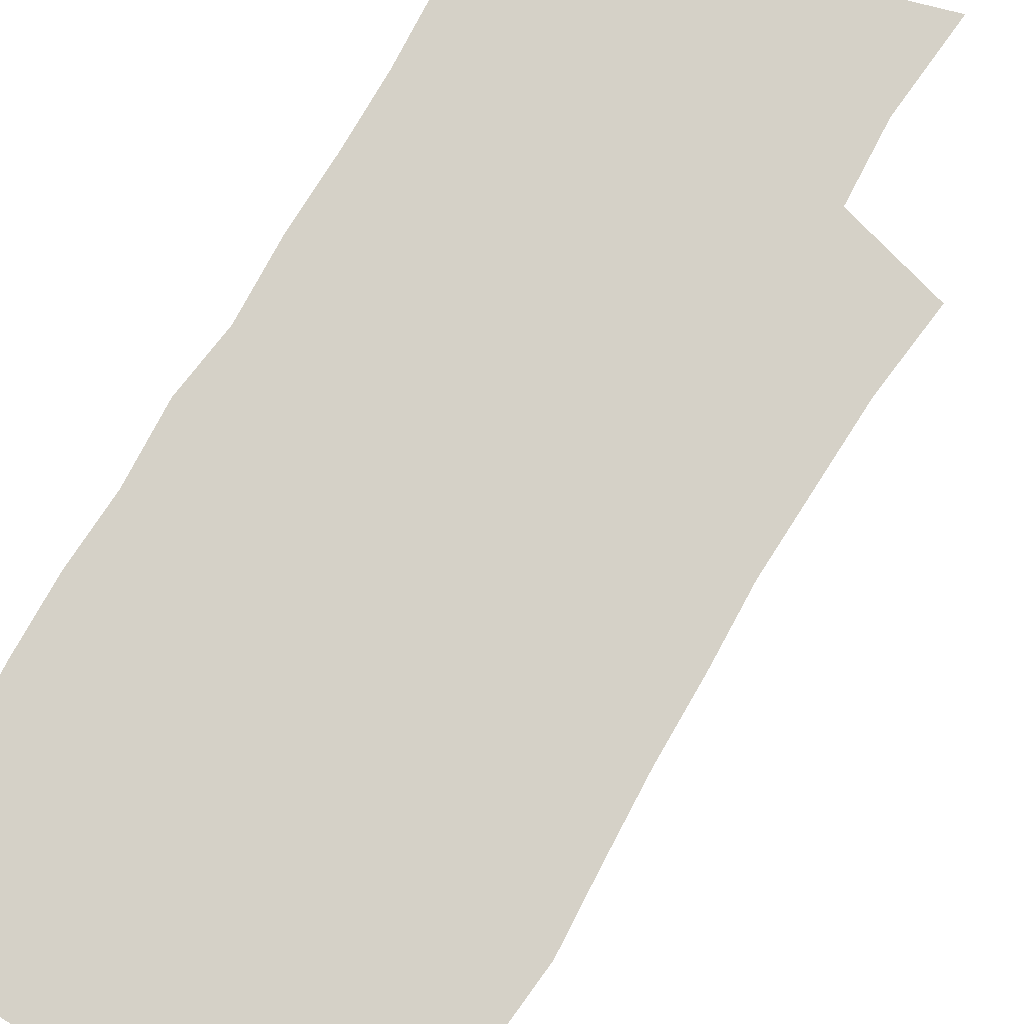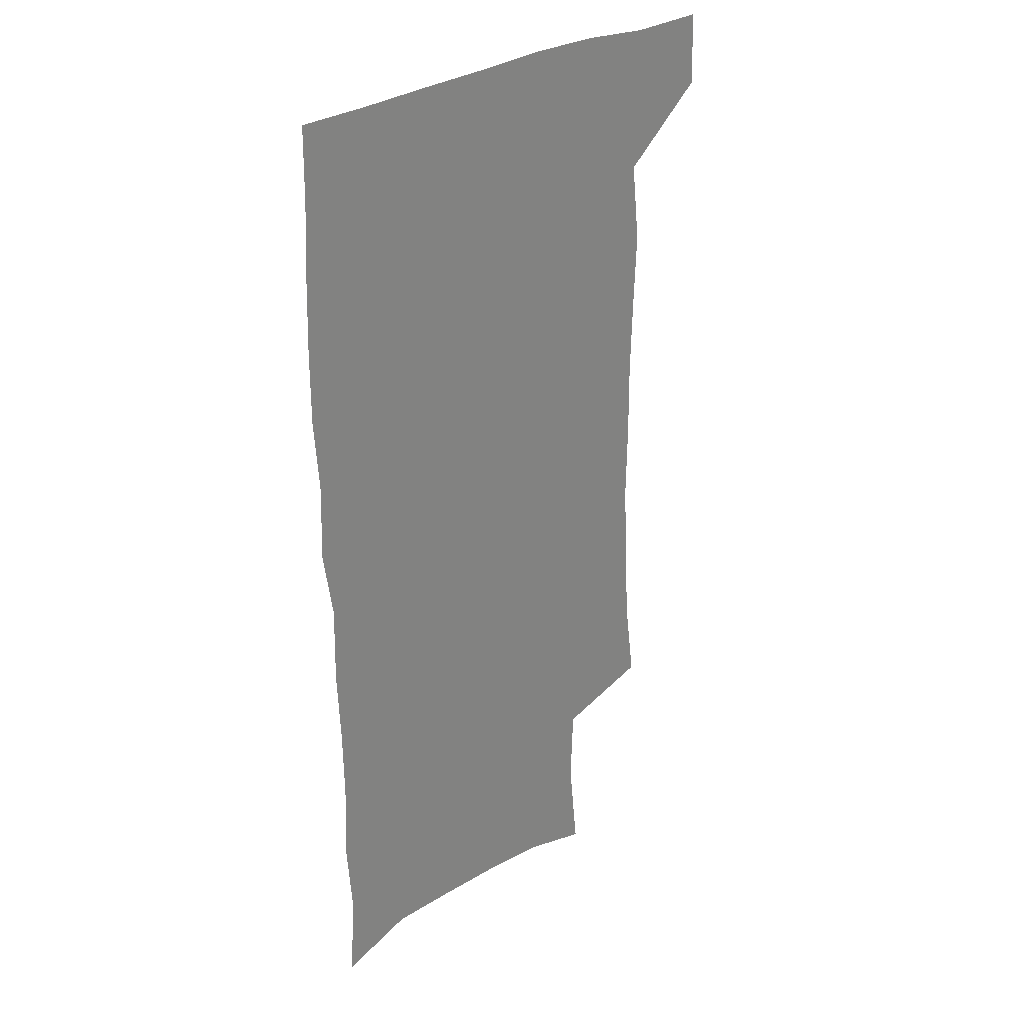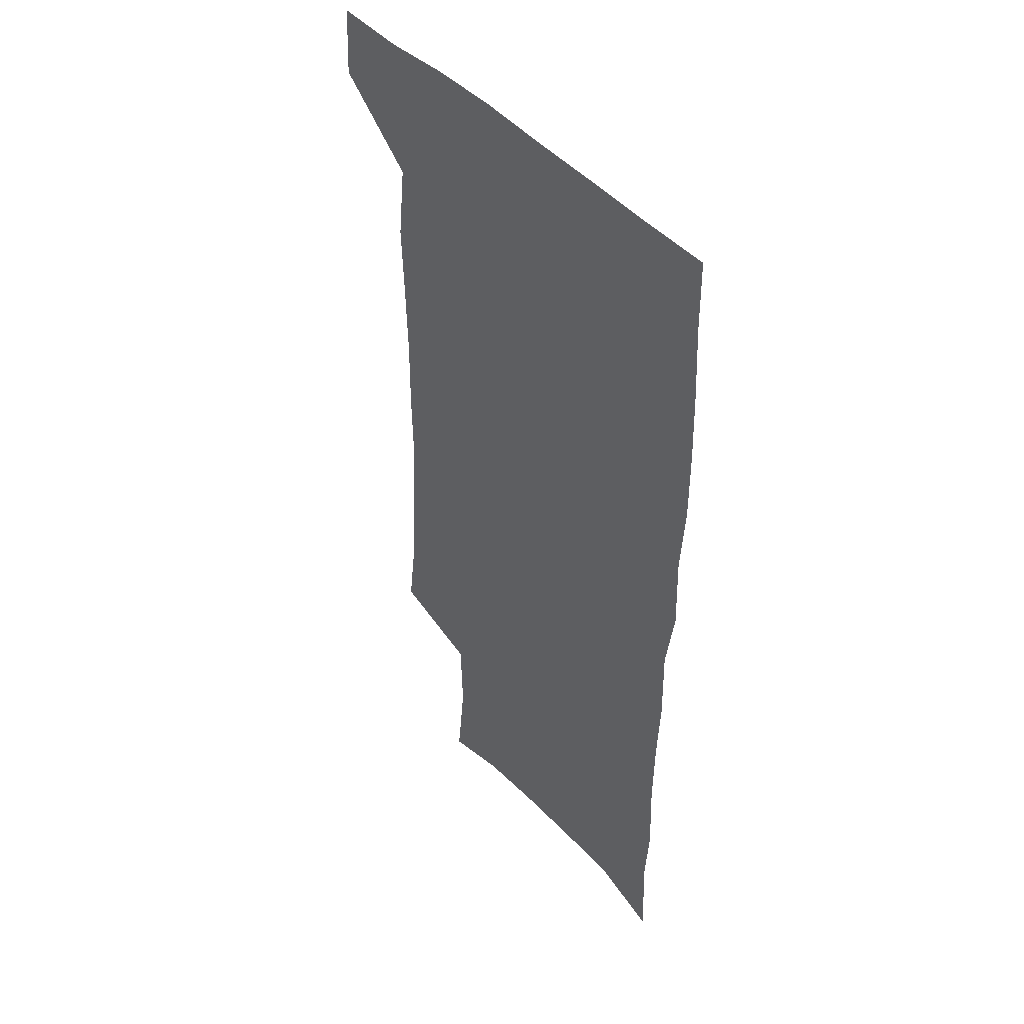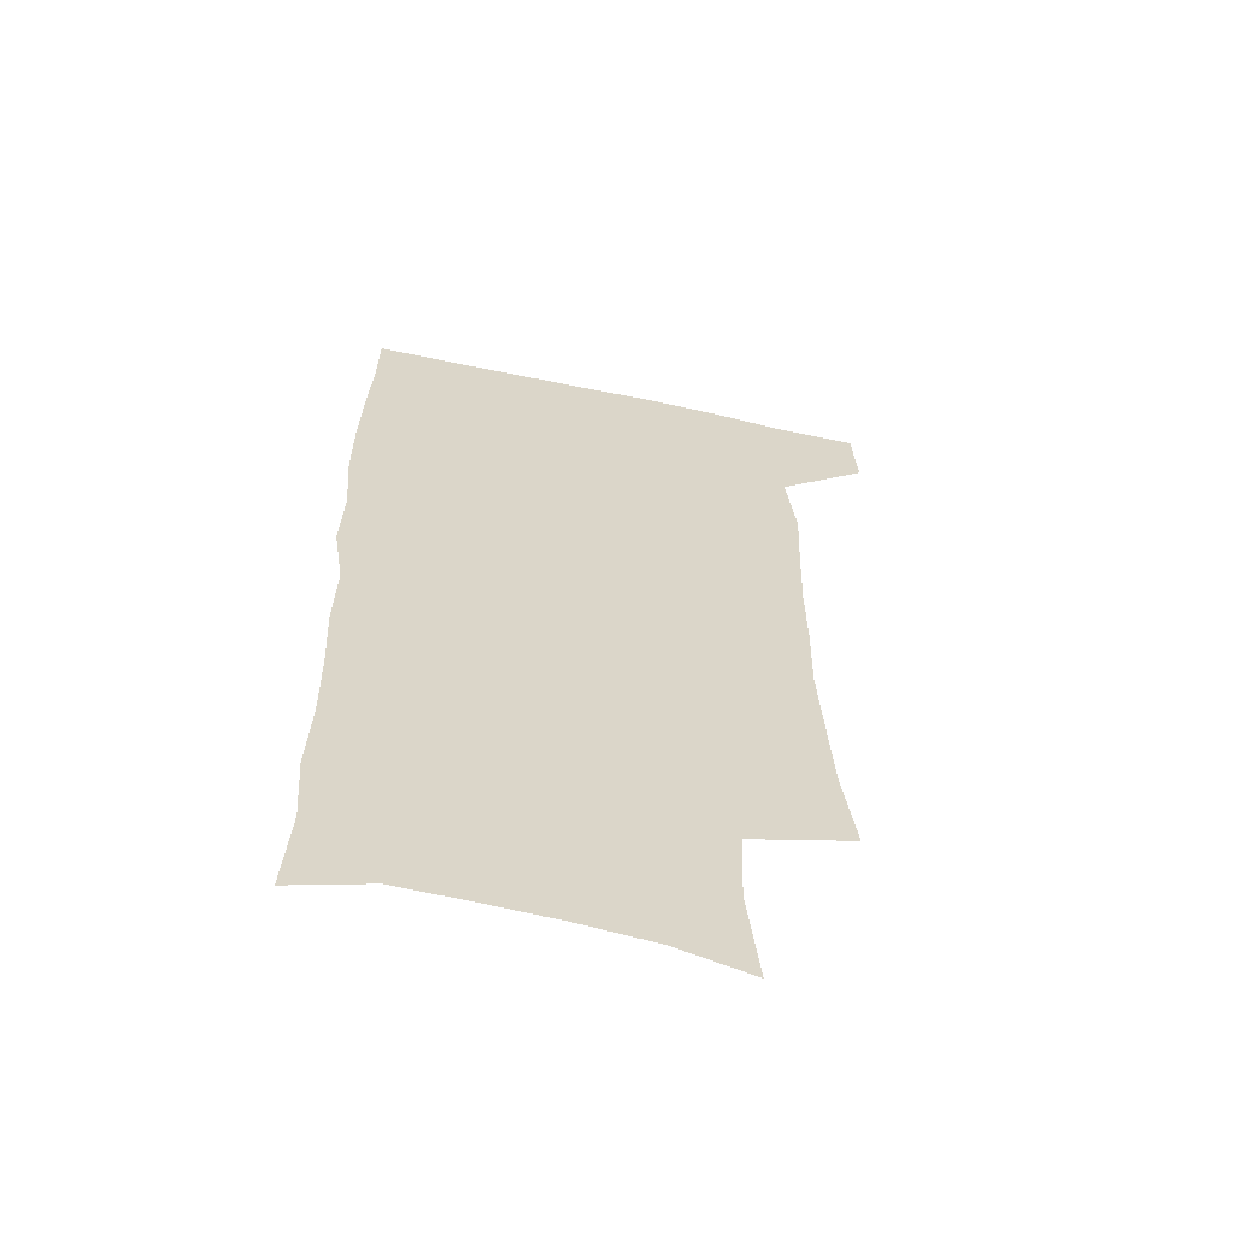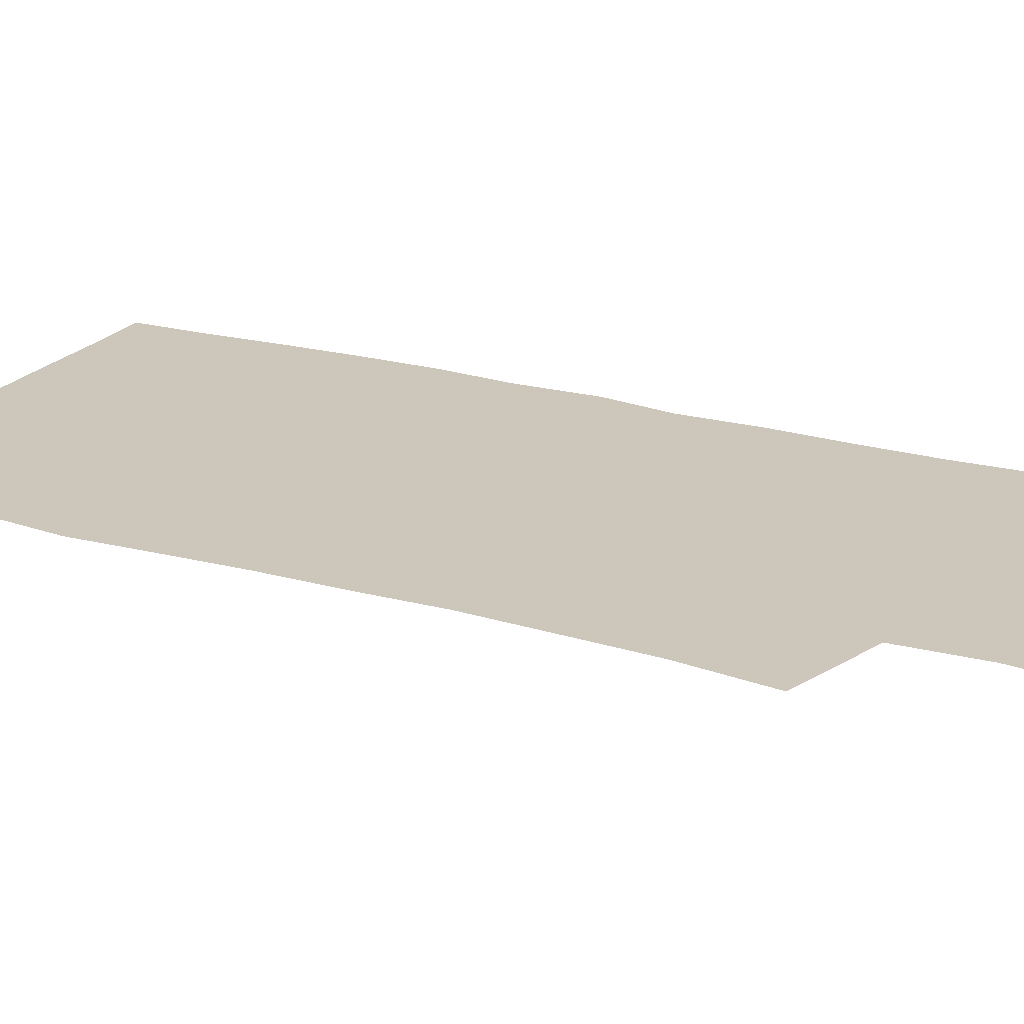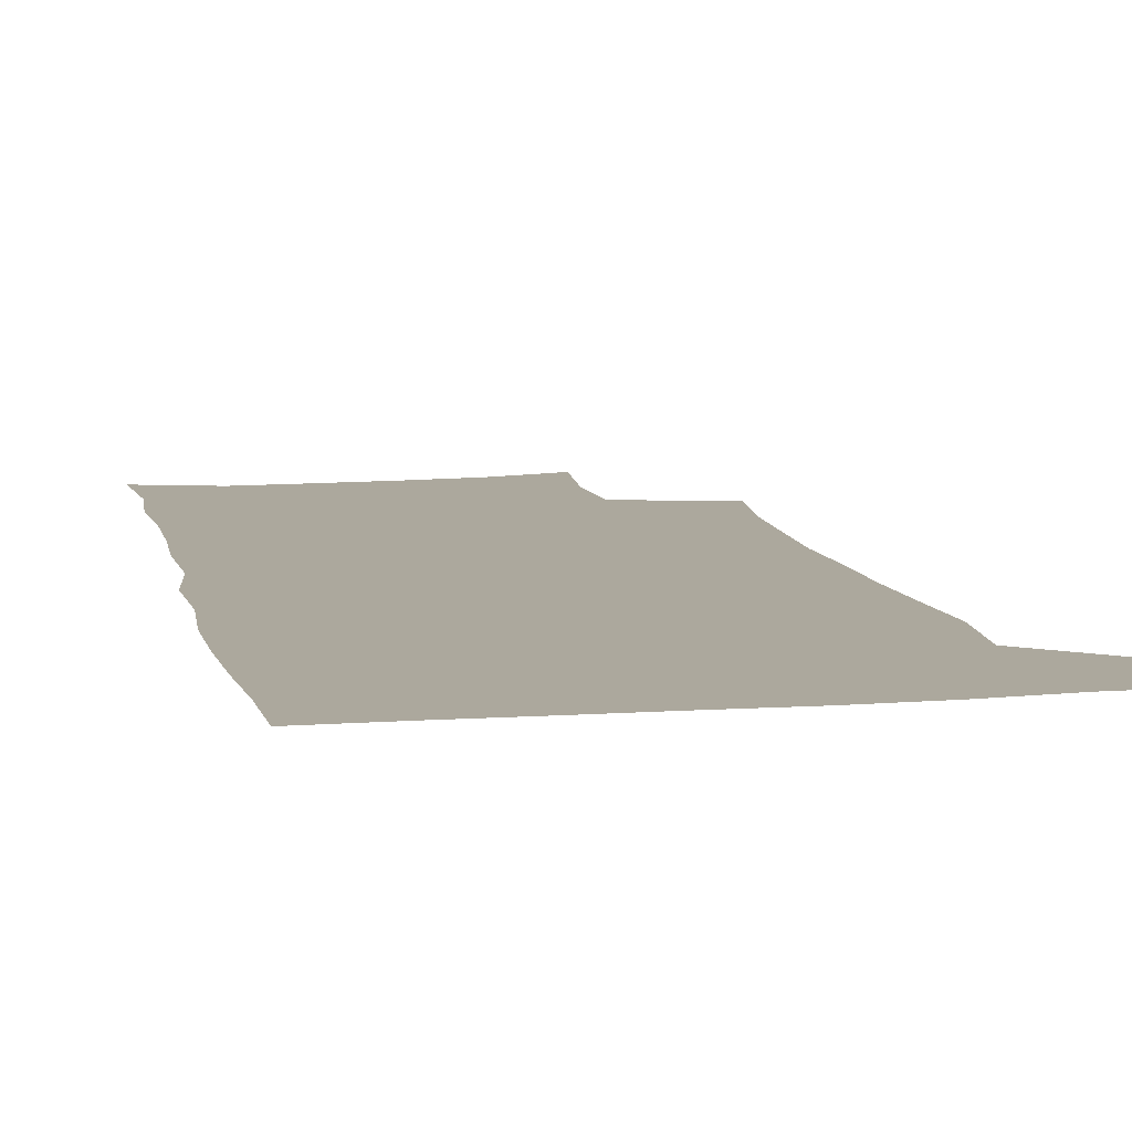
<metadata>
{"format":"obj","ext":"obj","renderer":"f3d","projection":"perspective","resolution":1024,"background":"white","views":[{"elev":79.6,"azim":-150.4,"up":"+Z"},{"elev":29.5,"azim":136.4,"up":"+Y"},{"elev":44.8,"azim":51.3,"up":"+Y"},{"elev":-61.2,"azim":167.6,"up":"+Y"},{"elev":21.5,"azim":-63.5,"up":"+Z"},{"elev":8.6,"azim":167.9,"up":"+Z"}]}
</metadata>
<code>
v 477.6 538.3 0
v 479.2 567.9 0
v 503.4 246.6 0
v 508.2 282.6 0
v 510.1 315.1 0
v 511.9 348.5 0
v 511.3 380.1 0
v 511.6 412.7 0
v 510.6 444.3 0
v 509.3 475.4 0
v 513 508.2 0
v 511.1 538.3 0
v 511.4 567.5 0
v 540.8 162.6 0
v 545.1 203 0
v 544 234.9 0
v 547.4 270.8 0
v 548.3 302.5 0
v 546.7 331.4 0
v 547.5 362.9 0
v 547.1 392.7 0
v 545.7 421.8 0
v 545 451.5 0
v 545.3 481.2 0
v 545 510 0
v 545 538.4 0
v 541 570.1 0
v 570.1 170.6 0
v 575.1 215 0
v 575.9 247.7 0
v 576.4 279.2 0
v 575.8 308.1 0
v 576.1 339 0
v 576.5 369.5 0
v 575.1 396.7 0
v 574.6 425.5 0
v 575 455.2 0
v 574.7 483.2 0
v 574.6 511 0
v 574.5 538.4 0
v 571.1 570.8 0
v 598.9 173.5 0
v 601.3 216.2 0
v 602.3 251.6 0
v 602.5 281.9 0
v 602.6 311.7 0
v 602.4 340.2 0
v 602.5 370.1 0
v 602.8 399.9 0
v 602.5 427.7 0
v 602.7 456.7 0
v 602.6 484.2 0
v 602.9 511.9 0
v 602.5 539.8 0
v 601.6 569.6 0
v 627.6 174.9 0
v 627.7 217.3 0
v 628 249.8 0
v 628.7 278.9 0
v 628.3 312 0
v 628.6 341.6 0
v 628.8 370.9 0
v 629.2 399.5 0
v 629.7 427.4 0
v 629.9 456.2 0
v 630 484.3 0
v 630.3 511.9 0
v 630.7 539.4 0
v 631.1 569.1 0
v 656 175.8 0
v 654.5 213.3 0
v 654.7 244.9 0
v 655.4 275.1 0
v 655.3 306.7 0
v 655.7 337.1 0
v 656.1 367.1 0
v 657 396.1 0
v 657.4 425.4 0
v 658 454.1 0
v 659 482.5 0
v 659.2 511 0
v 659.6 539.4 0
v 660.5 568.3 0
v 686.7 165.6 0
v 684.5 202.6 0
v 686.7 232.2 0
v 685.5 265.1 0
v 686 296 0
v 687.5 326.1 0
v 686.8 358.5 0
v 691.2 386.6 0
v 690.3 418.4 0
v 692.5 447.9 0
v 692.5 478.3 0
v 691.7 508.7 0
v 690.2 538.8 0
v 689.8 568.1 0
v 691 601 0
f 11 12 1
f 1 12 2
f 12 13 2
f 16 17 3
f 3 17 4
f 17 18 4
f 4 18 5
f 18 19 5
f 5 19 6
f 19 20 6
f 6 20 7
f 20 21 7
f 7 21 8
f 21 22 8
f 8 22 9
f 22 23 9
f 9 23 10
f 23 24 10
f 10 24 11
f 24 25 11
f 11 25 12
f 25 26 12
f 12 26 13
f 26 27 13
f 14 28 15
f 28 29 15
f 15 29 16
f 29 30 16
f 16 30 17
f 30 31 17
f 17 31 18
f 31 32 18
f 18 32 19
f 32 33 19
f 19 33 20
f 33 34 20
f 20 34 21
f 34 35 21
f 21 35 22
f 35 36 22
f 22 36 23
f 36 37 23
f 23 37 24
f 37 38 24
f 24 38 25
f 38 39 25
f 25 39 26
f 39 40 26
f 26 40 27
f 40 41 27
f 28 42 29
f 42 43 29
f 29 43 30
f 43 44 30
f 30 44 31
f 44 45 31
f 31 45 32
f 45 46 32
f 32 46 33
f 46 47 33
f 33 47 34
f 47 48 34
f 34 48 35
f 48 49 35
f 35 49 36
f 49 50 36
f 36 50 37
f 50 51 37
f 37 51 38
f 51 52 38
f 38 52 39
f 52 53 39
f 39 53 40
f 53 54 40
f 40 54 41
f 54 55 41
f 42 56 43
f 56 57 43
f 43 57 44
f 57 58 44
f 44 58 45
f 58 59 45
f 45 59 46
f 59 60 46
f 46 60 47
f 60 61 47
f 47 61 48
f 61 62 48
f 48 62 49
f 62 63 49
f 49 63 50
f 63 64 50
f 50 64 51
f 64 65 51
f 51 65 52
f 65 66 52
f 52 66 53
f 66 67 53
f 53 67 54
f 67 68 54
f 54 68 55
f 68 69 55
f 56 70 57
f 70 71 57
f 57 71 58
f 71 72 58
f 58 72 59
f 72 73 59
f 59 73 60
f 73 74 60
f 60 74 61
f 74 75 61
f 61 75 62
f 75 76 62
f 62 76 63
f 76 77 63
f 63 77 64
f 77 78 64
f 64 78 65
f 78 79 65
f 65 79 66
f 79 80 66
f 66 80 67
f 80 81 67
f 67 81 68
f 81 82 68
f 68 82 69
f 82 83 69
f 70 84 71
f 84 85 71
f 71 85 72
f 85 86 72
f 72 86 73
f 86 87 73
f 73 87 74
f 87 88 74
f 74 88 75
f 88 89 75
f 75 89 76
f 89 90 76
f 76 90 77
f 90 91 77
f 77 91 78
f 91 92 78
f 78 92 79
f 92 93 79
f 79 93 80
f 93 94 80
f 80 94 81
f 94 95 81
f 81 95 82
f 95 96 82
f 82 96 83
f 96 97 83

</code>
